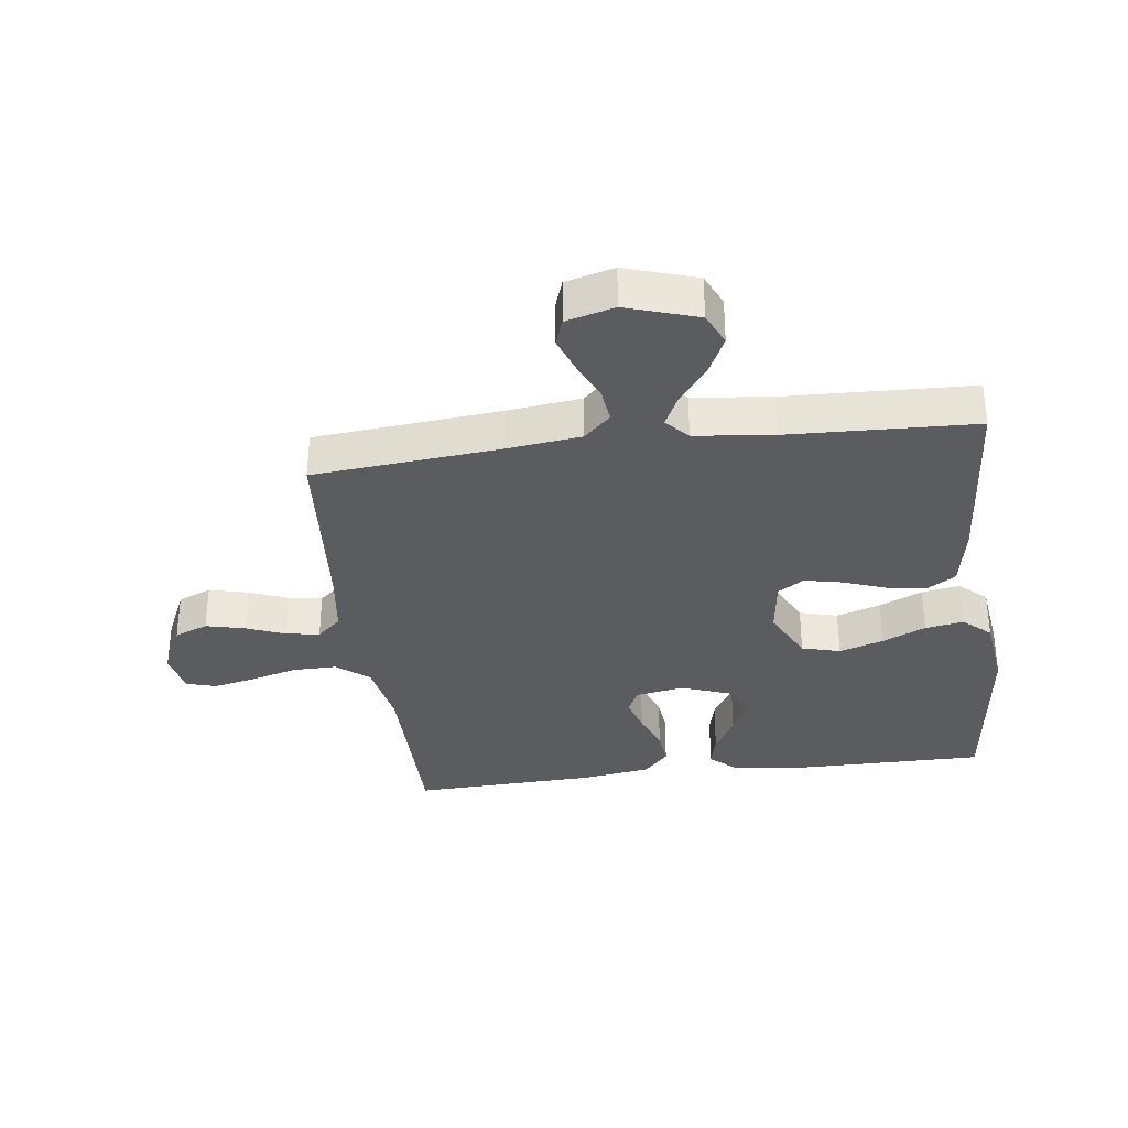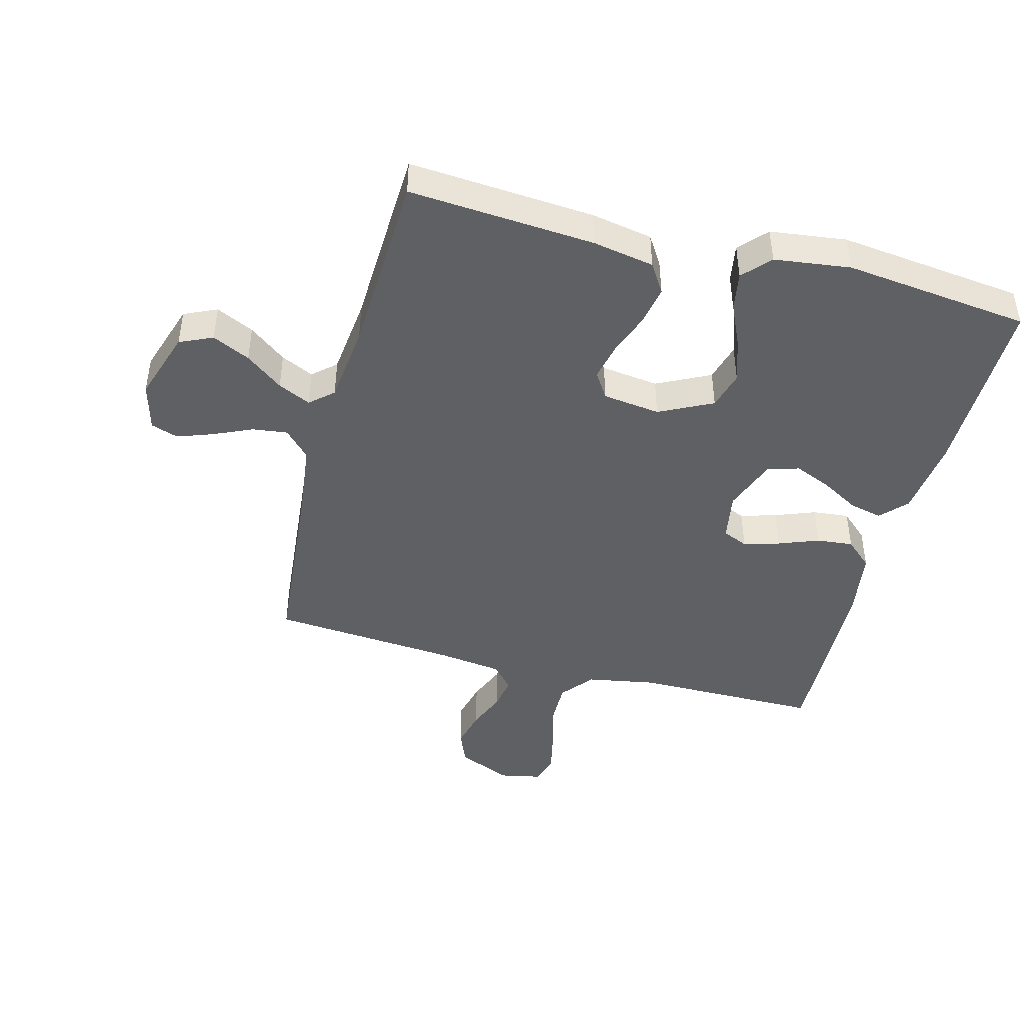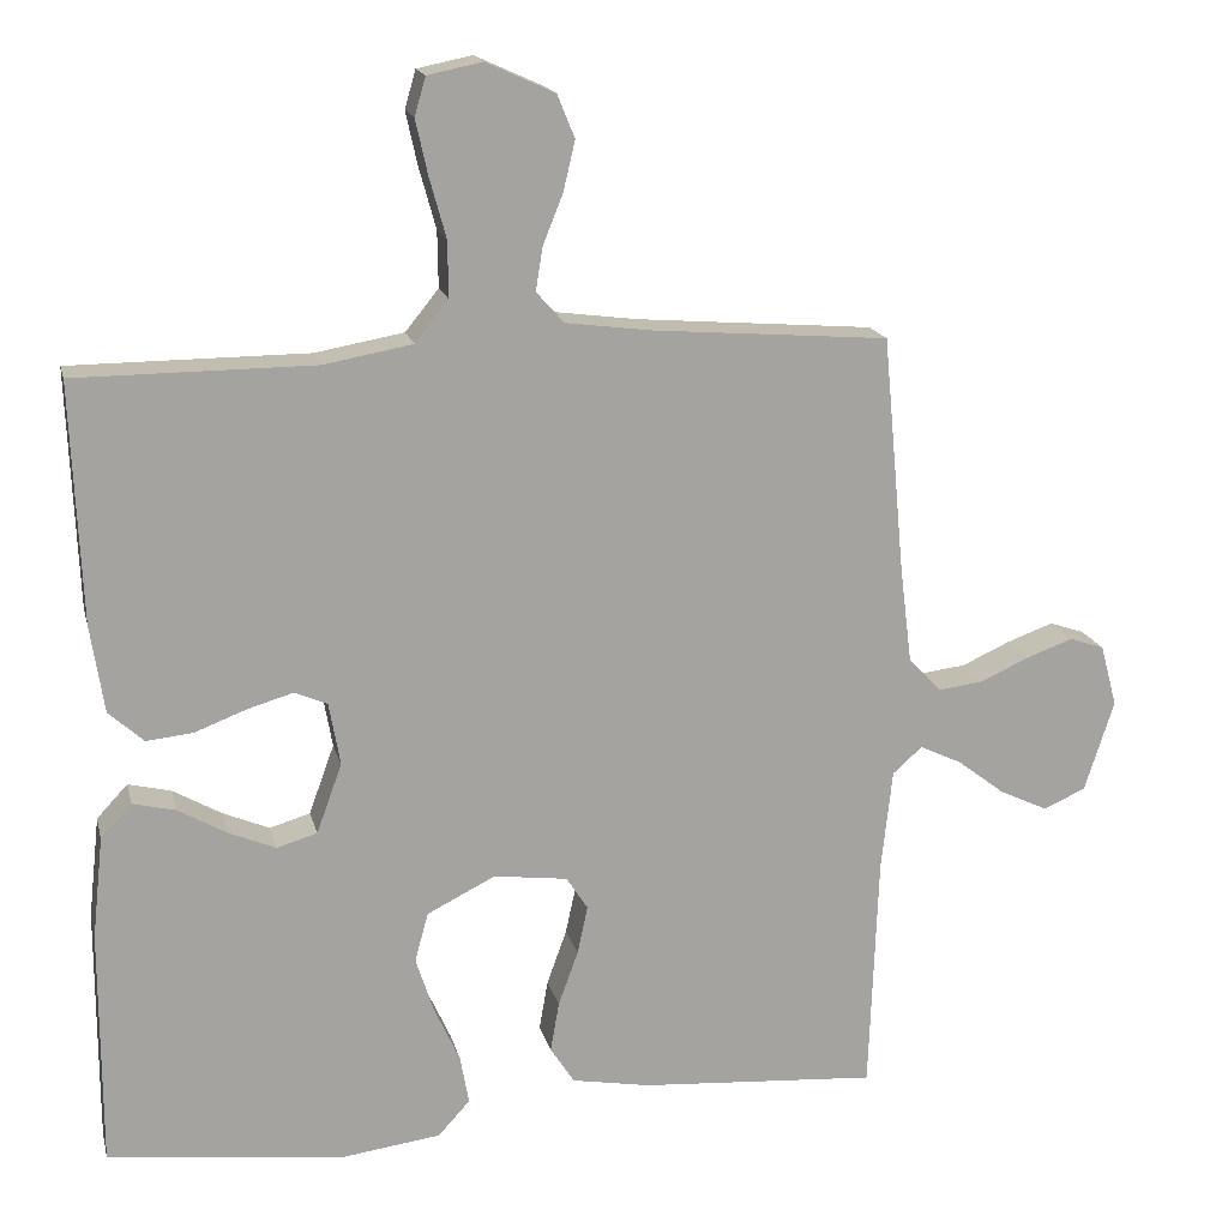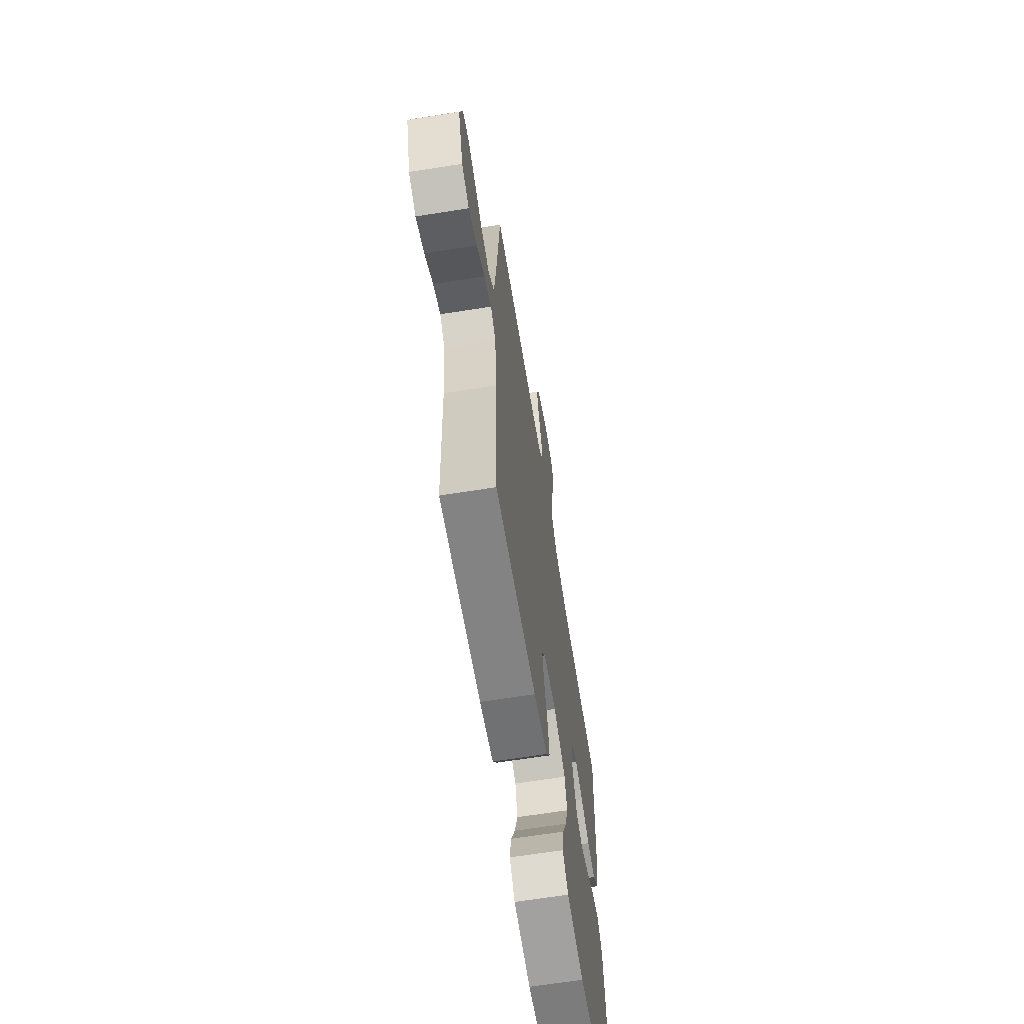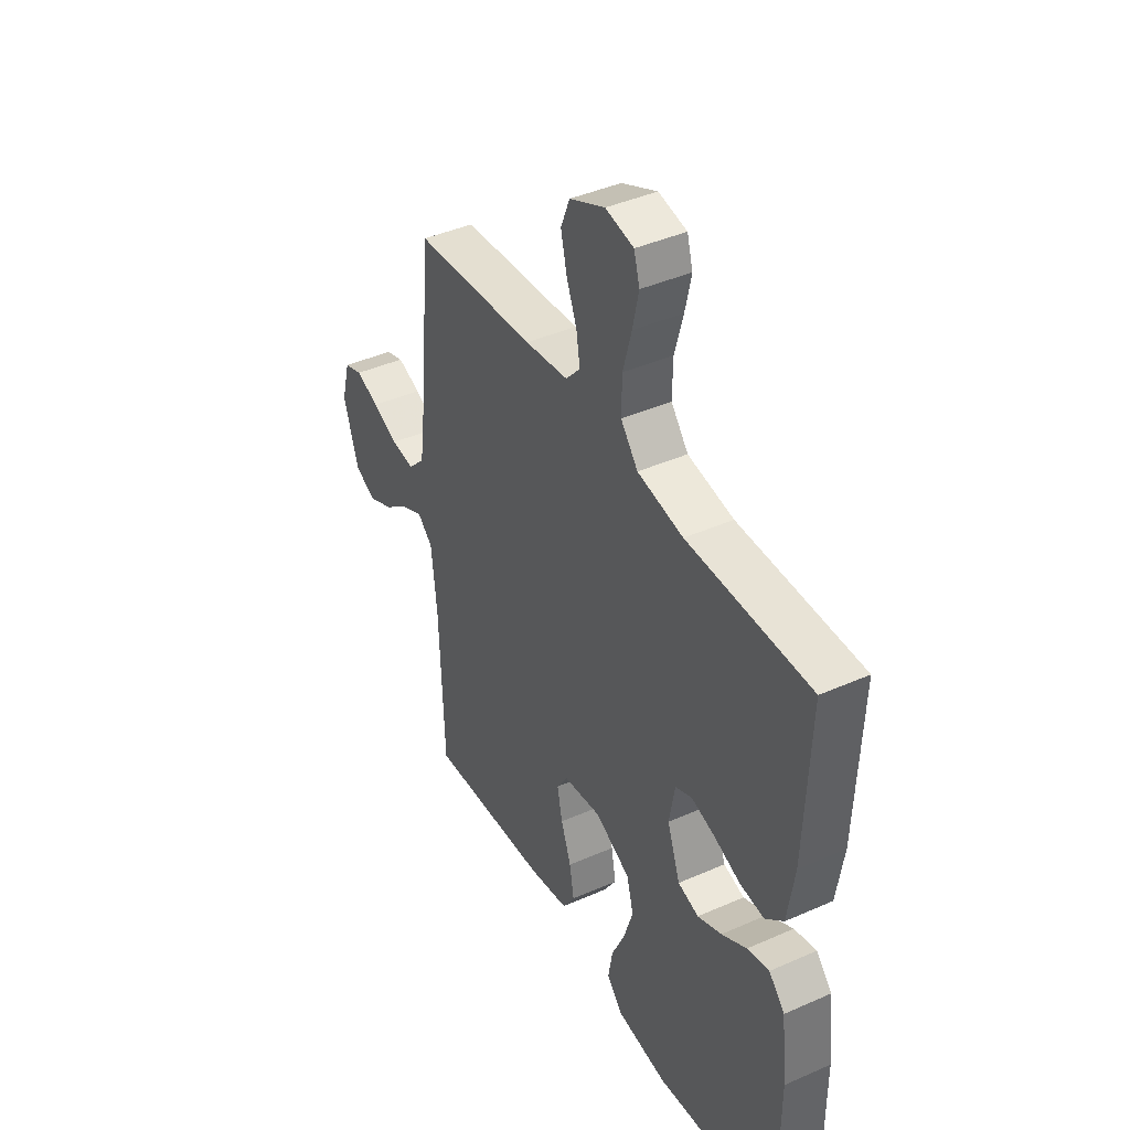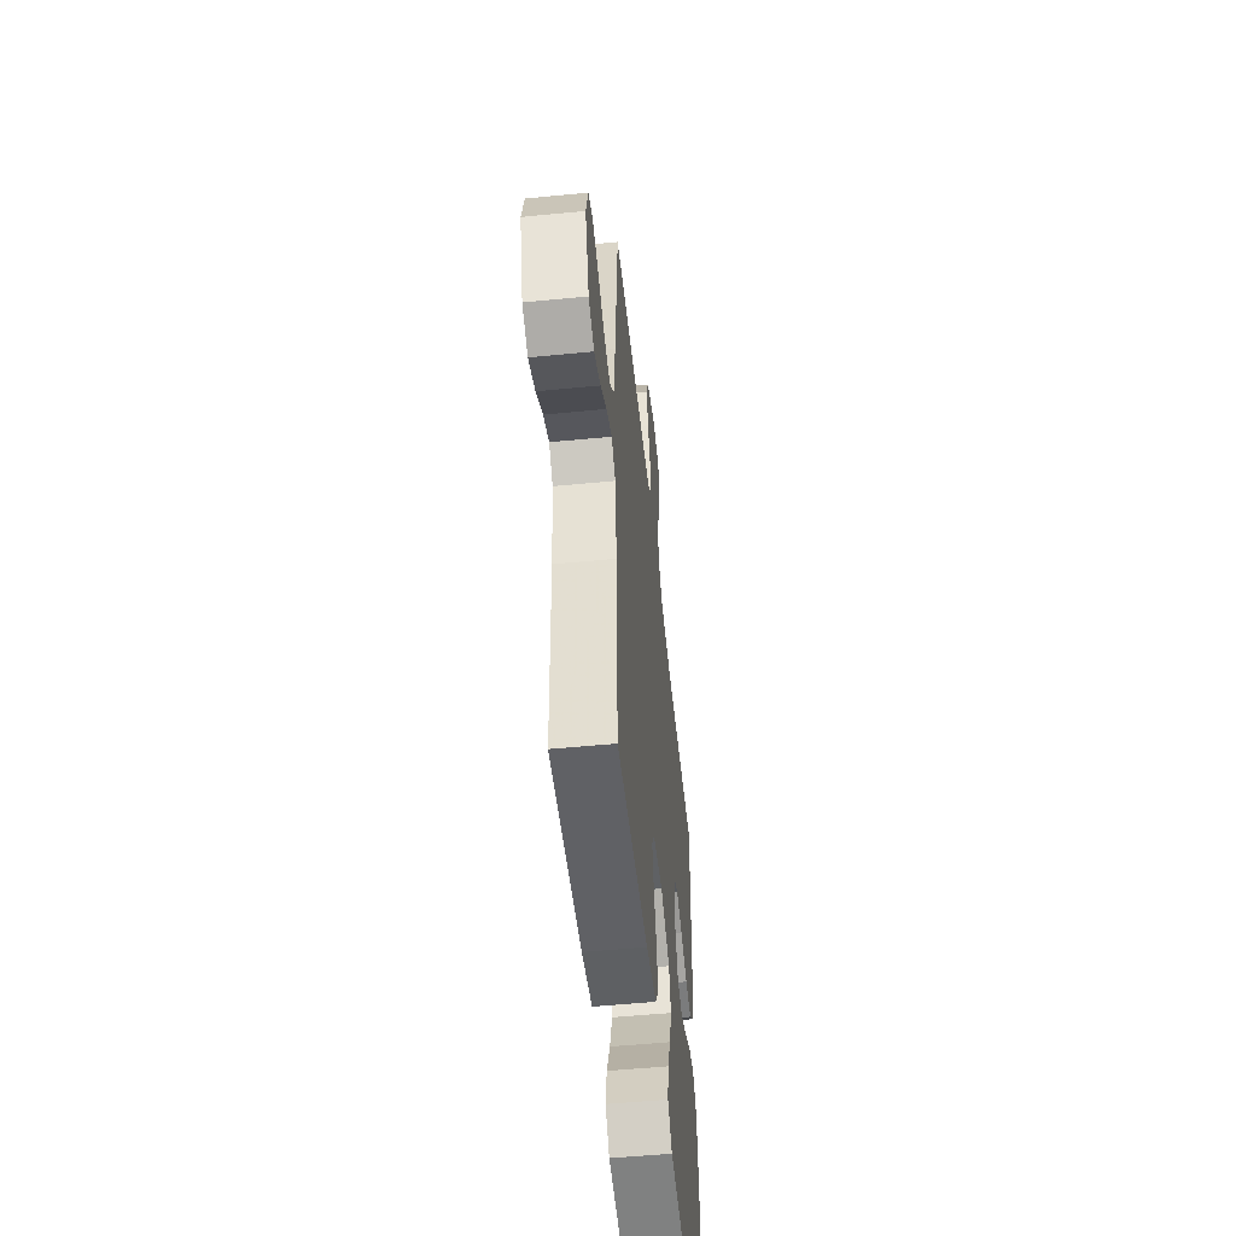
<metadata>
{"format":"obj","ext":"obj","renderer":"f3d","projection":"perspective","resolution":1024,"background":"white","views":[{"elev":-33.6,"azim":97.3,"up":"+Y"},{"elev":-44.6,"azim":165.2,"up":"+Y"},{"elev":17.0,"azim":-13.2,"up":"+Z"},{"elev":-65.1,"azim":99.1,"up":"+Z"},{"elev":41.7,"azim":-118.1,"up":"+Z"},{"elev":-53.0,"azim":96.0,"up":"+Z"}]}
</metadata>
<code>
v -0.5 0.07 0.5
v -0.2 0.07 0.501
v -0.088 0.07 0.521
v -0.046 0.07 0.573
v -0.047 0.07 0.644
v -0.068 0.07 0.72
v -0.083 0.07 0.788
v -0.069 0.07 0.836
v 0 0.07 0.85
v 0.086 0.07 0.811
v 0.108 0.07 0.757
v 0.093 0.07 0.694
v 0.068 0.07 0.632
v 0.059 0.07 0.577
v 0.094 0.07 0.538
v 0.2 0.07 0.524
v 0.5 0.07 0.5
v 0.528 0.07 0.2
v 0.543 0.07 0.08
v 0.584 0.07 0.037
v 0.641 0.07 0.044
v 0.703 0.07 0.072
v 0.761 0.07 0.093
v 0.805 0.07 0.078
v 0.826 0.07 0
v 0.789 0.07 -0.115
v 0.736 0.07 -0.139
v 0.675 0.07 -0.11
v 0.615 0.07 -0.064
v 0.562 0.07 -0.039
v 0.525 0.07 -0.072
v 0.511 0.07 -0.2
v 0.5 0.07 -0.5
v 0.2 0.07 -0.478
v 0.101 0.07 -0.46
v 0.071 0.07 -0.413
v 0.082 0.07 -0.35
v 0.107 0.07 -0.281
v 0.12 0.07 -0.22
v 0.093 0.07 -0.178
v 0 0.07 -0.166
v -0.086 0.07 -0.209
v -0.103 0.07 -0.271
v -0.08 0.07 -0.342
v -0.048 0.07 -0.412
v -0.037 0.07 -0.474
v -0.077 0.07 -0.518
v -0.2 0.07 -0.534
v -0.5 0.07 -0.5
v -0.5 0.07 -0.2
v -0.486 0.07 -0.072
v -0.447 0.07 -0.03
v -0.393 0.07 -0.043
v -0.332 0.07 -0.078
v -0.273 0.07 -0.103
v -0.222 0.07 -0.088
v -0.19 0.07 0
v -0.204 0.07 0.079
v -0.245 0.07 0.097
v -0.303 0.07 0.08
v -0.368 0.07 0.055
v -0.427 0.07 0.049
v -0.471 0.07 0.089
v -0.488 0.07 0.2
v -0.5 0 0.5
v -0.2 0 0.501
v -0.088 0 0.521
v -0.046 0 0.573
v -0.047 0 0.644
v -0.068 0 0.72
v -0.083 0 0.788
v -0.069 0 0.836
v 0 0 0.85
v 0.086 0 0.811
v 0.108 0 0.757
v 0.093 0 0.694
v 0.068 0 0.632
v 0.059 0 0.577
v 0.094 0 0.538
v 0.2 0 0.524
v 0.5 0 0.5
v 0.528 0 0.2
v 0.543 0 0.08
v 0.584 0 0.037
v 0.641 0 0.044
v 0.703 0 0.072
v 0.761 0 0.093
v 0.805 0 0.078
v 0.826 0 0
v 0.789 0 -0.115
v 0.736 0 -0.139
v 0.675 0 -0.11
v 0.615 0 -0.064
v 0.562 0 -0.039
v 0.525 0 -0.072
v 0.511 0 -0.2
v 0.5 0 -0.5
v 0.2 0 -0.478
v 0.101 0 -0.46
v 0.071 0 -0.413
v 0.082 0 -0.35
v 0.107 0 -0.281
v 0.12 0 -0.22
v 0.093 0 -0.178
v 0 0 -0.166
v -0.086 0 -0.209
v -0.103 0 -0.271
v -0.08 0 -0.342
v -0.048 0 -0.412
v -0.037 0 -0.474
v -0.077 0 -0.518
v -0.2 0 -0.534
v -0.5 0 -0.5
v -0.5 0 -0.2
v -0.486 0 -0.072
v -0.447 0 -0.03
v -0.393 0 -0.043
v -0.332 0 -0.078
v -0.273 0 -0.103
v -0.222 0 -0.088
v -0.19 0 0
v -0.204 0 0.079
v -0.245 0 0.097
v -0.303 0 0.08
v -0.368 0 0.055
v -0.427 0 0.049
v -0.471 0 0.089
v -0.488 0 0.2
f 64 1 2
f 63 64 2
f 62 63 2
f 61 62 2
f 60 61 2
f 59 60 2 3
f 58 59 3 4
f 57 58 4
f 52 53 54
f 51 52 54
f 50 51 54
f 49 50 54
f 48 49 54
f 47 48 54
f 46 47 54
f 45 46 54
f 44 45 54
f 43 44 54 55
f 42 43 55 56
f 36 37 38
f 35 36 38
f 34 35 38
f 33 34 38
f 32 33 38
f 31 32 38 39
f 30 31 39 40
f 27 28 29
f 26 27 29
f 25 26 29
f 24 25 29
f 23 24 29
f 22 23 29
f 21 22 29
f 20 21 29 30
f 30 40 41
f 20 30 41
f 19 20 41
f 16 17 18
f 18 19 41
f 16 18 41
f 15 16 41
f 11 12 13
f 10 11 13
f 9 10 13
f 8 9 13
f 7 8 13
f 6 7 13
f 5 6 13
f 4 5 13 14
f 15 41 42
f 14 15 42
f 4 14 42
f 57 4 42
f 42 56 57
f 66 65 128
f 66 128 127
f 66 127 126
f 66 126 125
f 66 125 124
f 67 66 124 123
f 68 67 123 122
f 68 122 121
f 118 117 116
f 118 116 115
f 118 115 114
f 118 114 113
f 118 113 112
f 118 112 111
f 118 111 110
f 118 110 109
f 118 109 108
f 119 118 108 107
f 120 119 107 106
f 102 101 100
f 102 100 99
f 102 99 98
f 102 98 97
f 102 97 96
f 103 102 96 95
f 104 103 95 94
f 93 92 91
f 93 91 90
f 93 90 89
f 93 89 88
f 93 88 87
f 93 87 86
f 93 86 85
f 94 93 85 84
f 105 104 94
f 105 94 84
f 105 84 83
f 82 81 80
f 105 83 82
f 105 82 80
f 105 80 79
f 77 76 75
f 77 75 74
f 77 74 73
f 77 73 72
f 77 72 71
f 77 71 70
f 77 70 69
f 78 77 69 68
f 106 105 79
f 106 79 78
f 106 78 68
f 106 68 121
f 121 120 106
f 1 65 66 2
f 2 66 67 3
f 3 67 68 4
f 4 68 69 5
f 5 69 70 6
f 6 70 71 7
f 7 71 72 8
f 8 72 73 9
f 9 73 74 10
f 10 74 75 11
f 11 75 76 12
f 12 76 77 13
f 13 77 78 14
f 14 78 79 15
f 15 79 80 16
f 16 80 81 17
f 17 81 82 18
f 18 82 83 19
f 19 83 84 20
f 20 84 85 21
f 21 85 86 22
f 22 86 87 23
f 23 87 88 24
f 24 88 89 25
f 25 89 90 26
f 26 90 91 27
f 27 91 92 28
f 28 92 93 29
f 29 93 94 30
f 30 94 95 31
f 31 95 96 32
f 32 96 97 33
f 33 97 98 34
f 34 98 99 35
f 35 99 100 36
f 36 100 101 37
f 37 101 102 38
f 38 102 103 39
f 39 103 104 40
f 40 104 105 41
f 41 105 106 42
f 42 106 107 43
f 43 107 108 44
f 44 108 109 45
f 45 109 110 46
f 46 110 111 47
f 47 111 112 48
f 48 112 113 49
f 49 113 114 50
f 50 114 115 51
f 51 115 116 52
f 52 116 117 53
f 53 117 118 54
f 54 118 119 55
f 55 119 120 56
f 56 120 121 57
f 57 121 122 58
f 58 122 123 59
f 59 123 124 60
f 60 124 125 61
f 61 125 126 62
f 62 126 127 63
f 63 127 128 64
f 64 128 65 1

</code>
